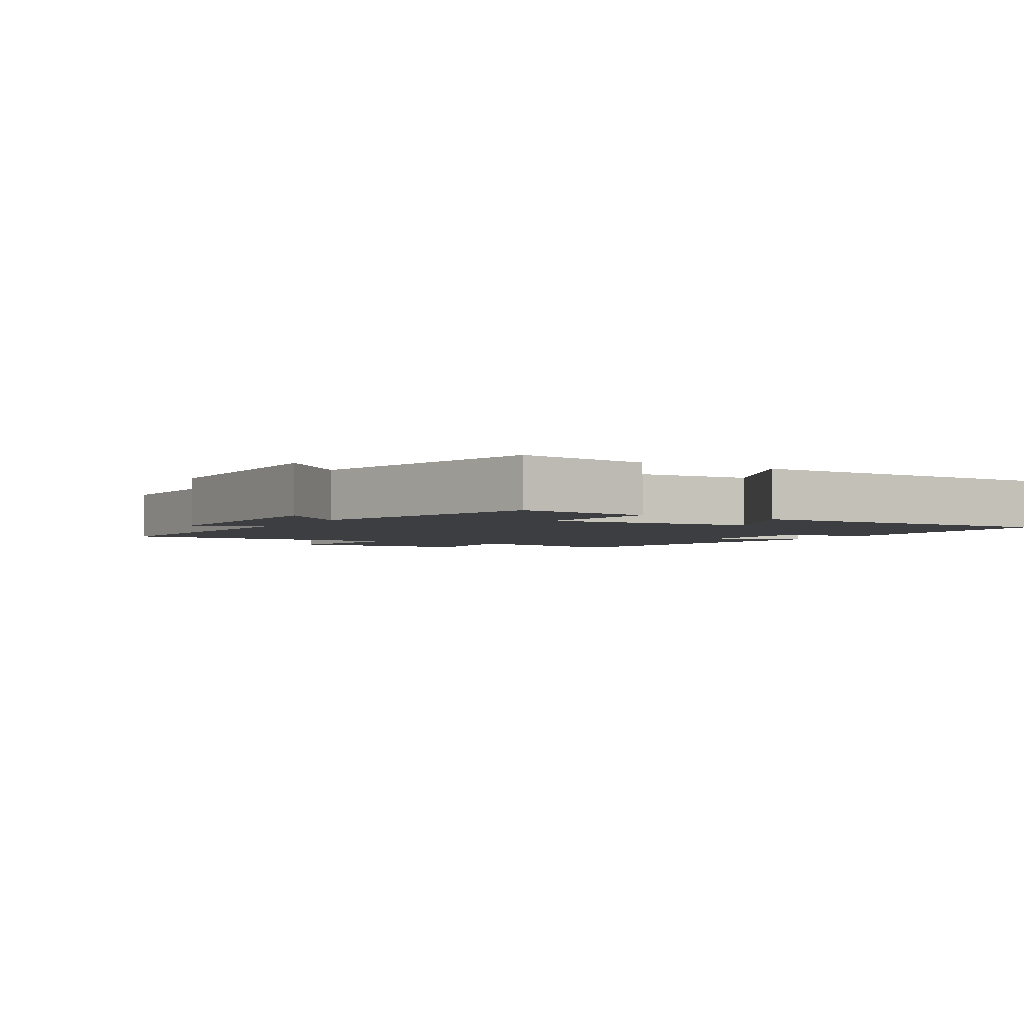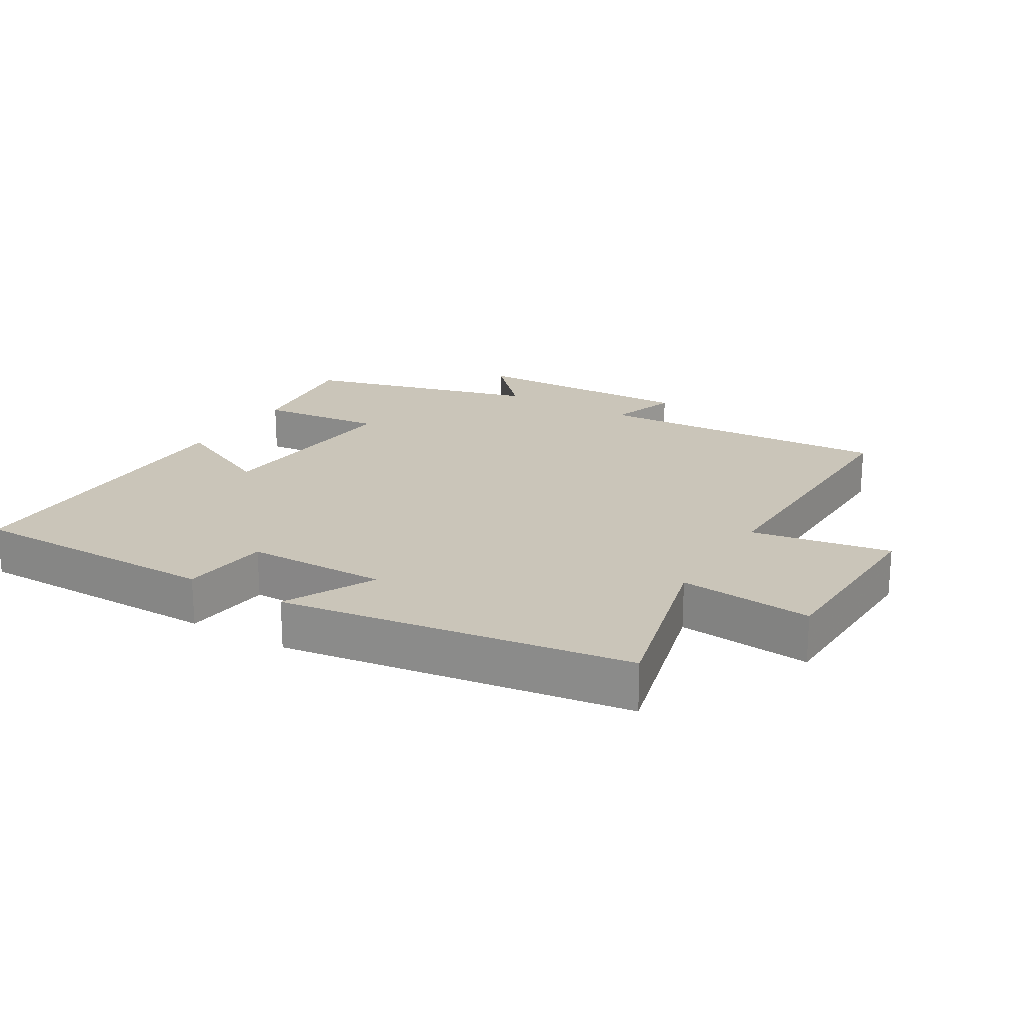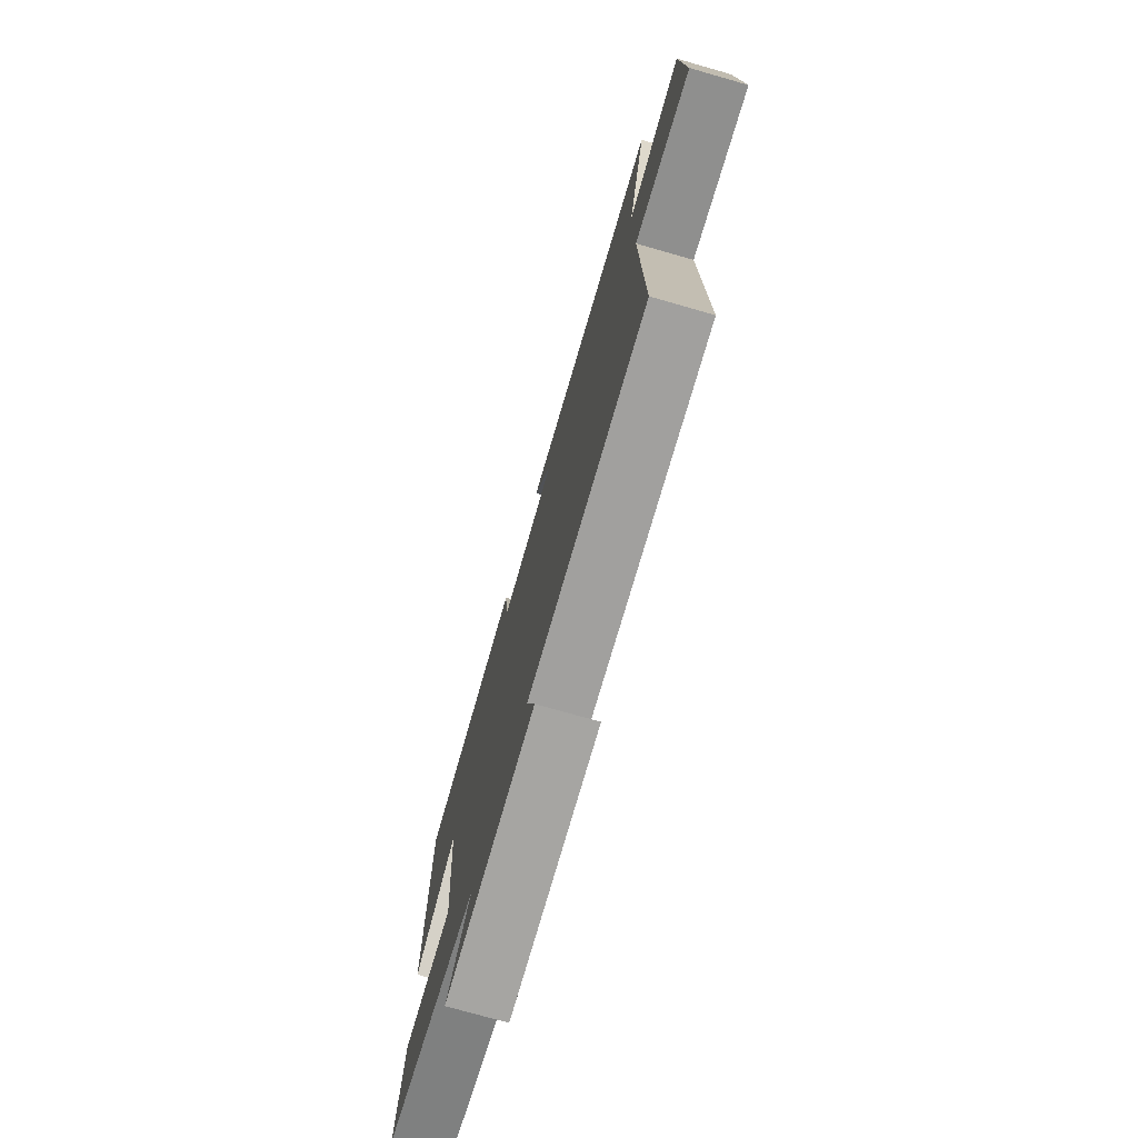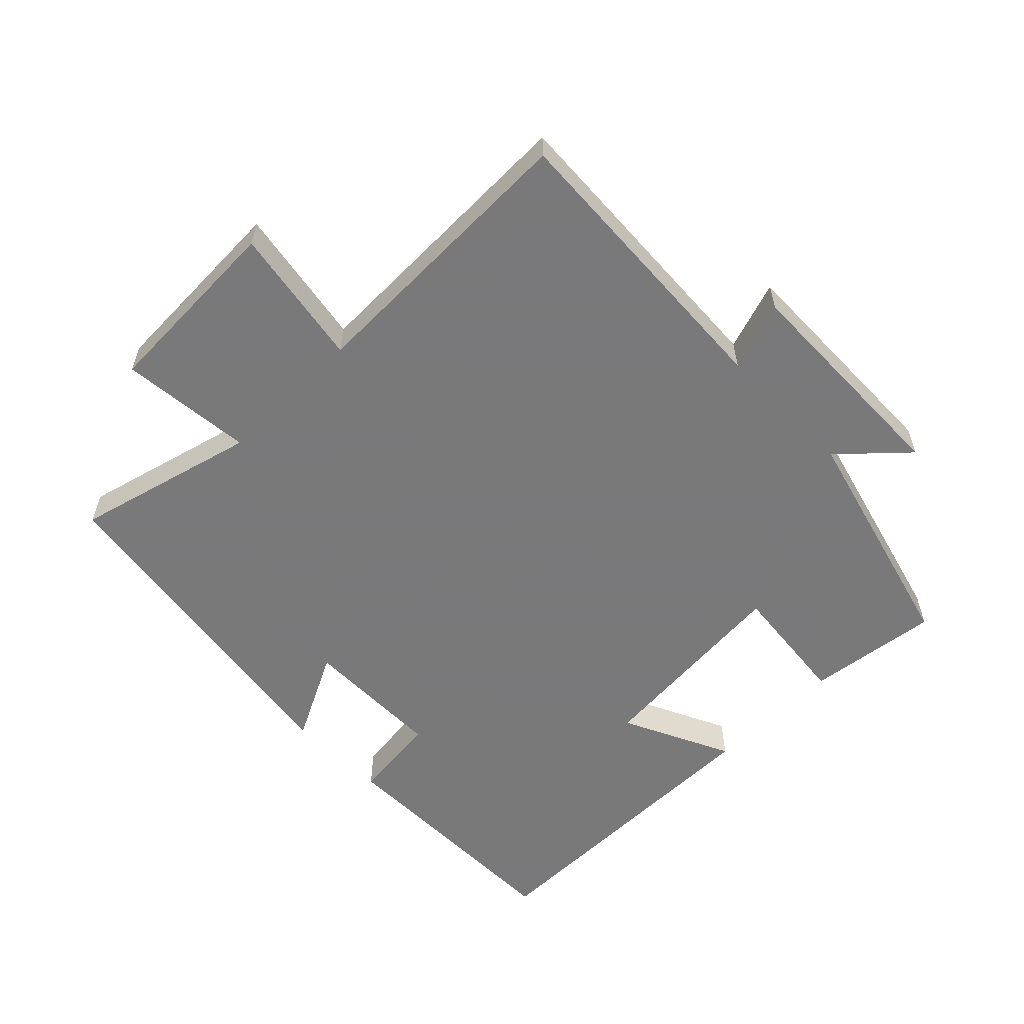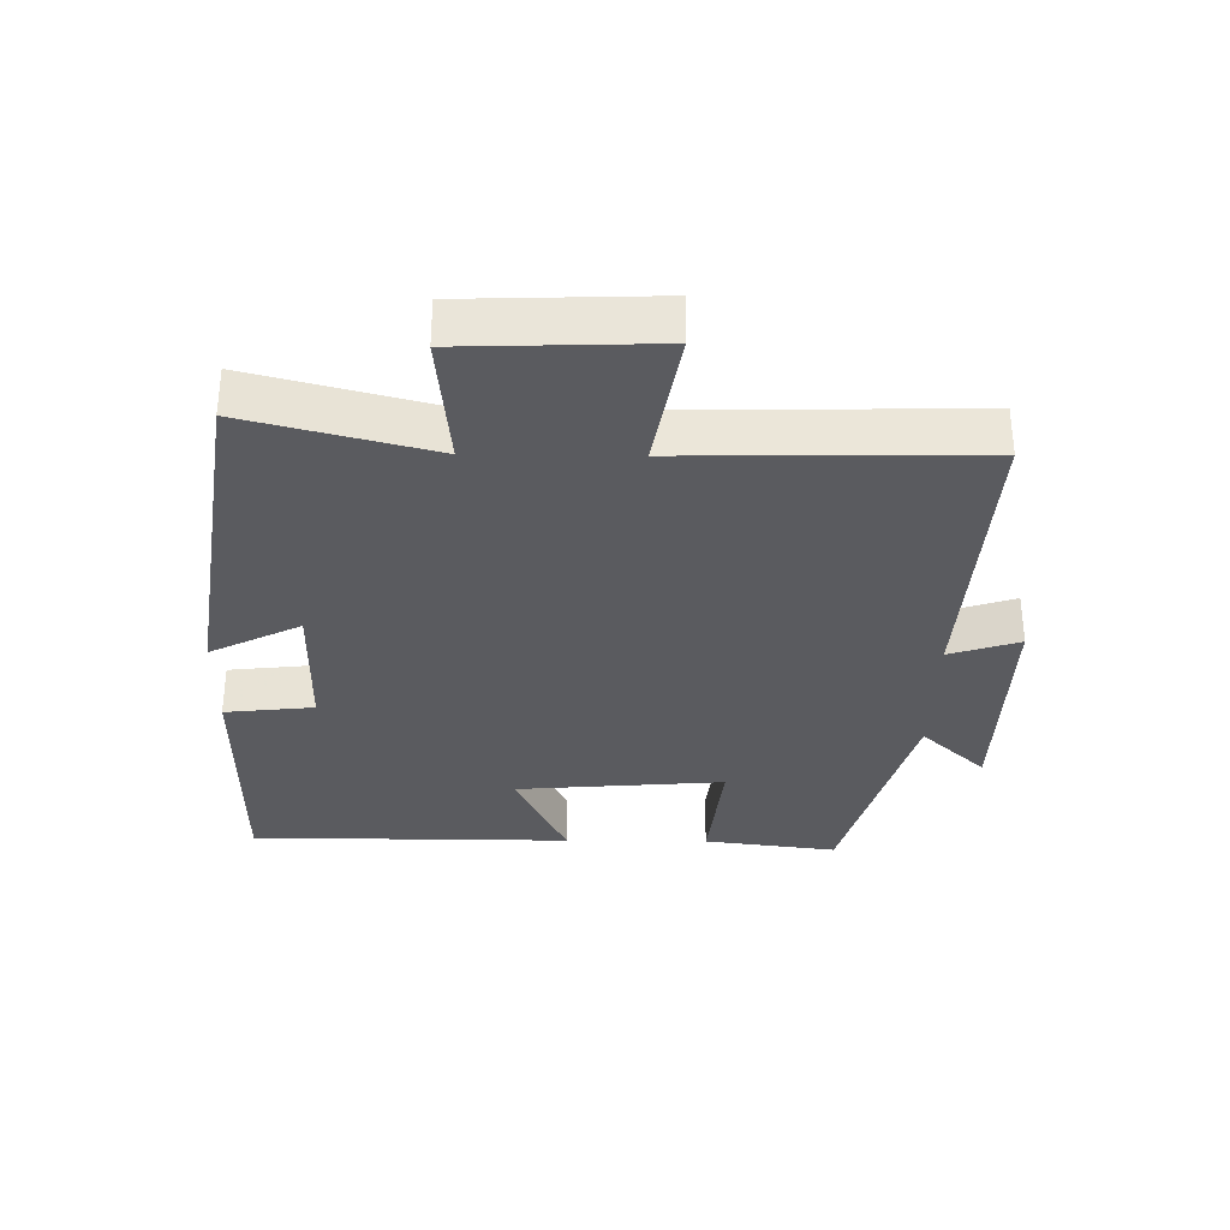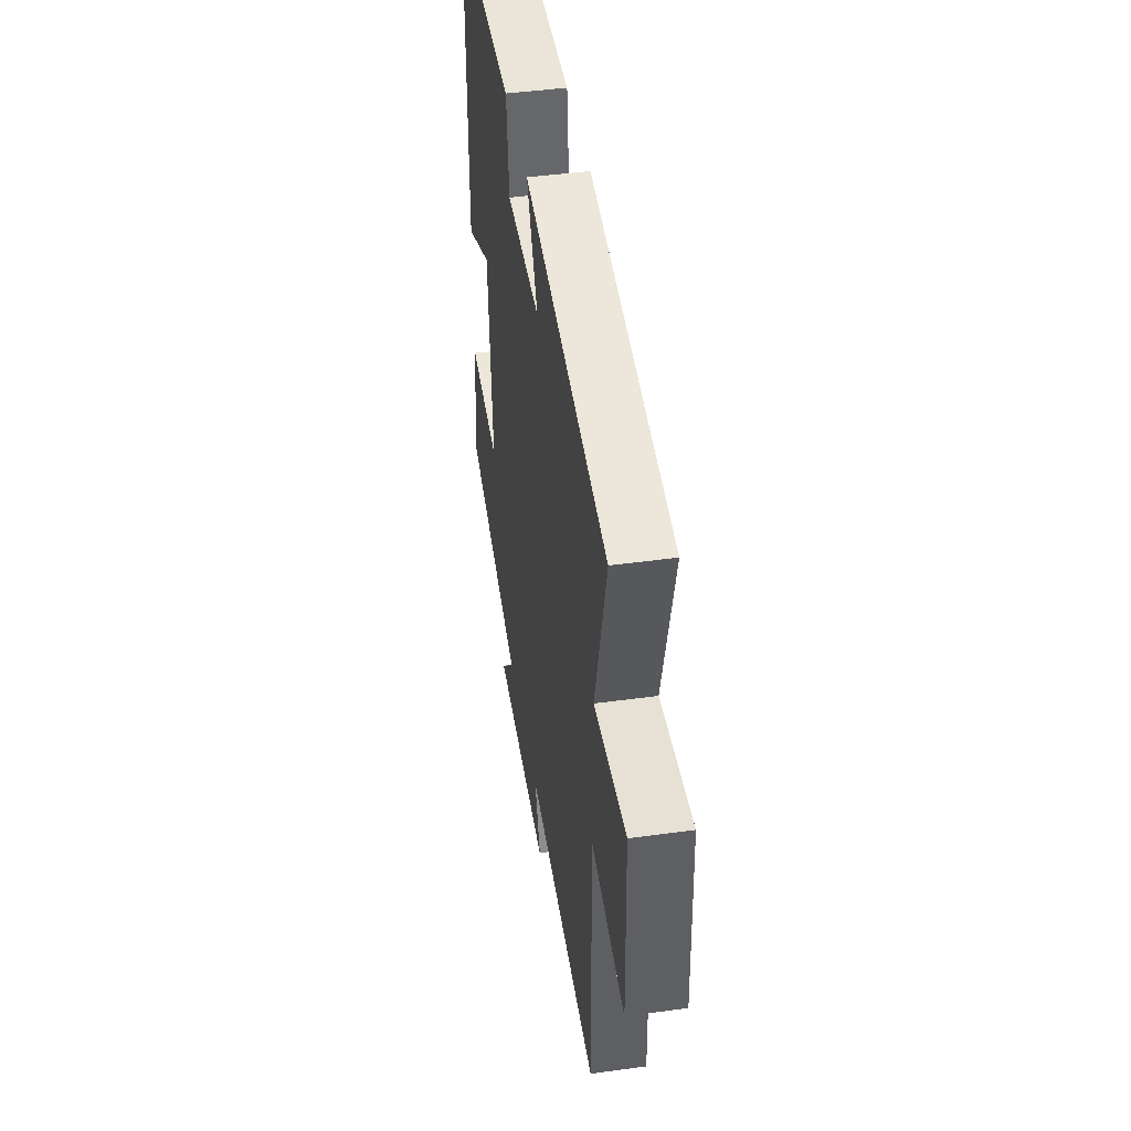
<metadata>
{"format":"obj","ext":"obj","renderer":"f3d","projection":"perspective","resolution":1024,"background":"white","views":[{"elev":-3.0,"azim":-120.6,"up":"+Y"},{"elev":20.7,"azim":31.0,"up":"+Y"},{"elev":-75.1,"azim":74.1,"up":"+Z"},{"elev":-57.8,"azim":134.7,"up":"+Y"},{"elev":-32.8,"azim":89.2,"up":"+Y"},{"elev":44.7,"azim":80.9,"up":"+Z"}]}
</metadata>
<code>
v -0.498 0.07 0.499
v -0.114 0.07 0.5
v -0.099 0.07 0.366
v 0.115 0.07 0.364
v 0.046 0.07 0.5
v 0.572 0.07 0.421
v 0.5 0.07 0.145
v 0.702 0.07 0.164
v 0.712 0.07 -0.124
v 0.5 0.07 -0.087
v 0.508 0.07 -0.526
v 0.054 0.07 -0.5
v 0.089 0.07 -0.605
v -0.259 0.07 -0.597
v -0.168 0.07 -0.5
v -0.526 0.07 -0.403
v -0.5 0.07 -0.202
v -0.309 0.07 -0.222
v -0.335 0.07 0.092
v -0.5 0.07 0.014
v -0.498 0 0.499
v -0.114 0 0.5
v -0.099 0 0.366
v 0.115 0 0.364
v 0.046 0 0.5
v 0.572 0 0.421
v 0.5 0 0.145
v 0.702 0 0.164
v 0.712 0 -0.124
v 0.5 0 -0.087
v 0.508 0 -0.526
v 0.054 0 -0.5
v 0.089 0 -0.605
v -0.259 0 -0.597
v -0.168 0 -0.5
v -0.526 0 -0.403
v -0.5 0 -0.202
v -0.309 0 -0.222
v -0.335 0 0.092
v -0.5 0 0.014
f 1 2 3
f 20 1 3
f 19 20 3
f 18 19 3 4
f 15 16 17 18
f 15 18 4
f 12 13 14 15
f 12 15 4
f 10 11 12 4
f 7 8 9 10
f 7 10 4 5
f 5 6 7
f 23 22 21
f 23 21 40
f 23 40 39
f 24 23 39 38
f 38 37 36 35
f 24 38 35
f 35 34 33 32
f 24 35 32
f 24 32 31 30
f 30 29 28 27
f 25 24 30 27
f 27 26 25
f 1 21 22 2
f 2 22 23 3
f 3 23 24 4
f 4 24 25 5
f 5 25 26 6
f 6 26 27 7
f 7 27 28 8
f 8 28 29 9
f 9 29 30 10
f 10 30 31 11
f 11 31 32 12
f 12 32 33 13
f 13 33 34 14
f 14 34 35 15
f 15 35 36 16
f 16 36 37 17
f 17 37 38 18
f 18 38 39 19
f 19 39 40 20
f 20 40 21 1

</code>
